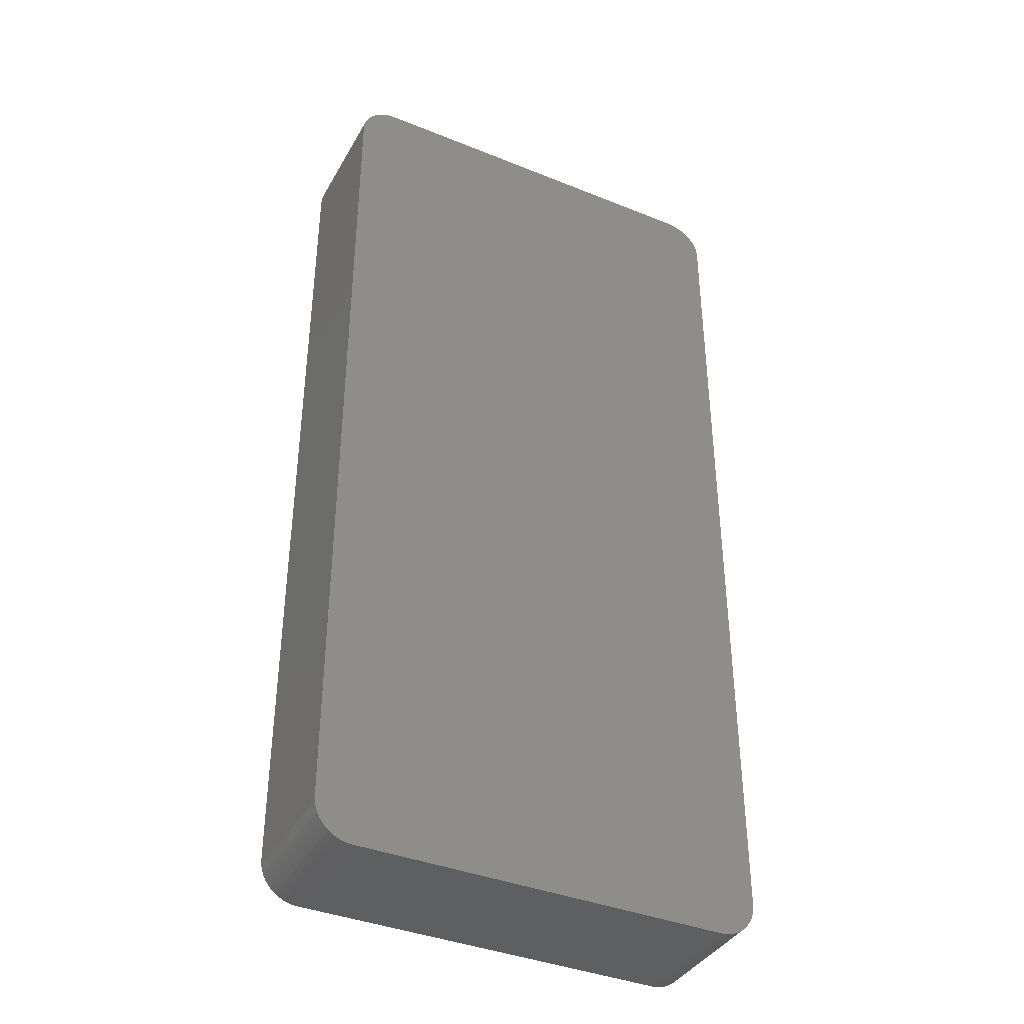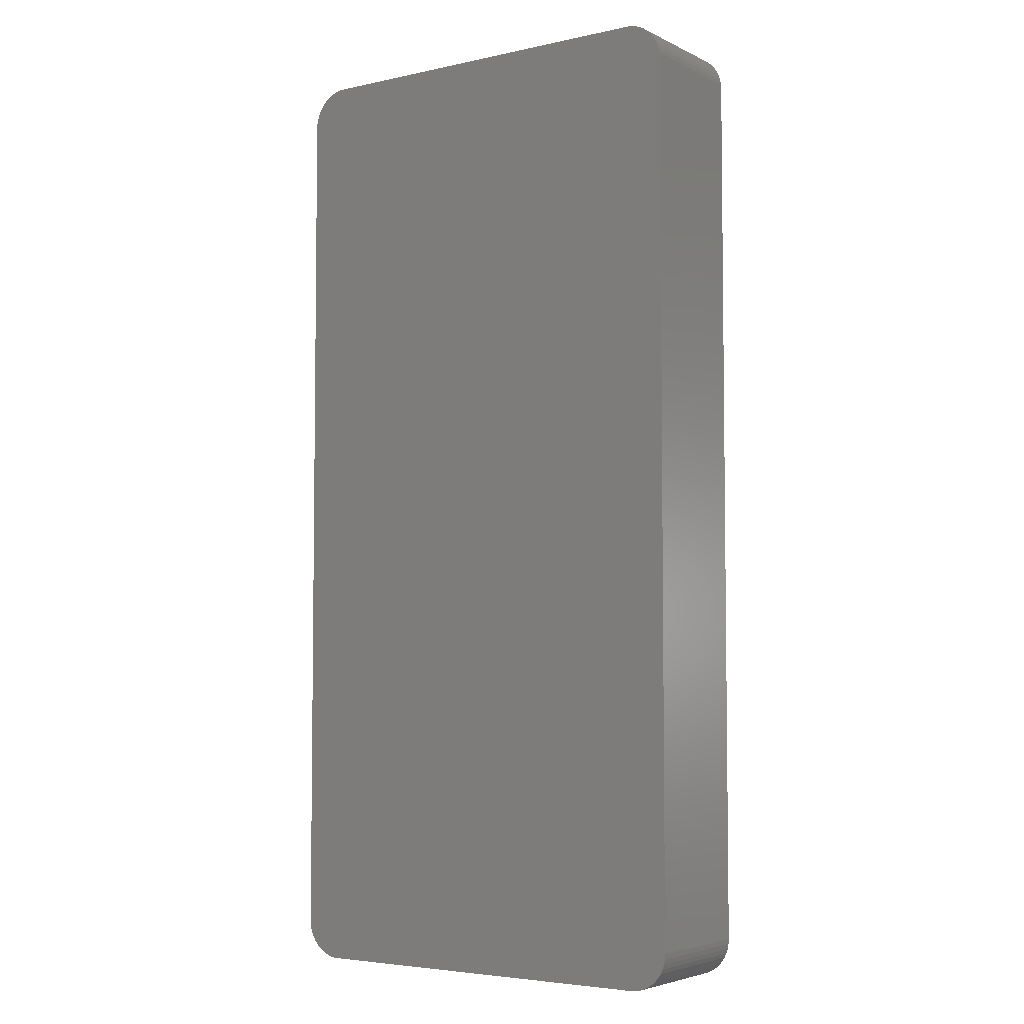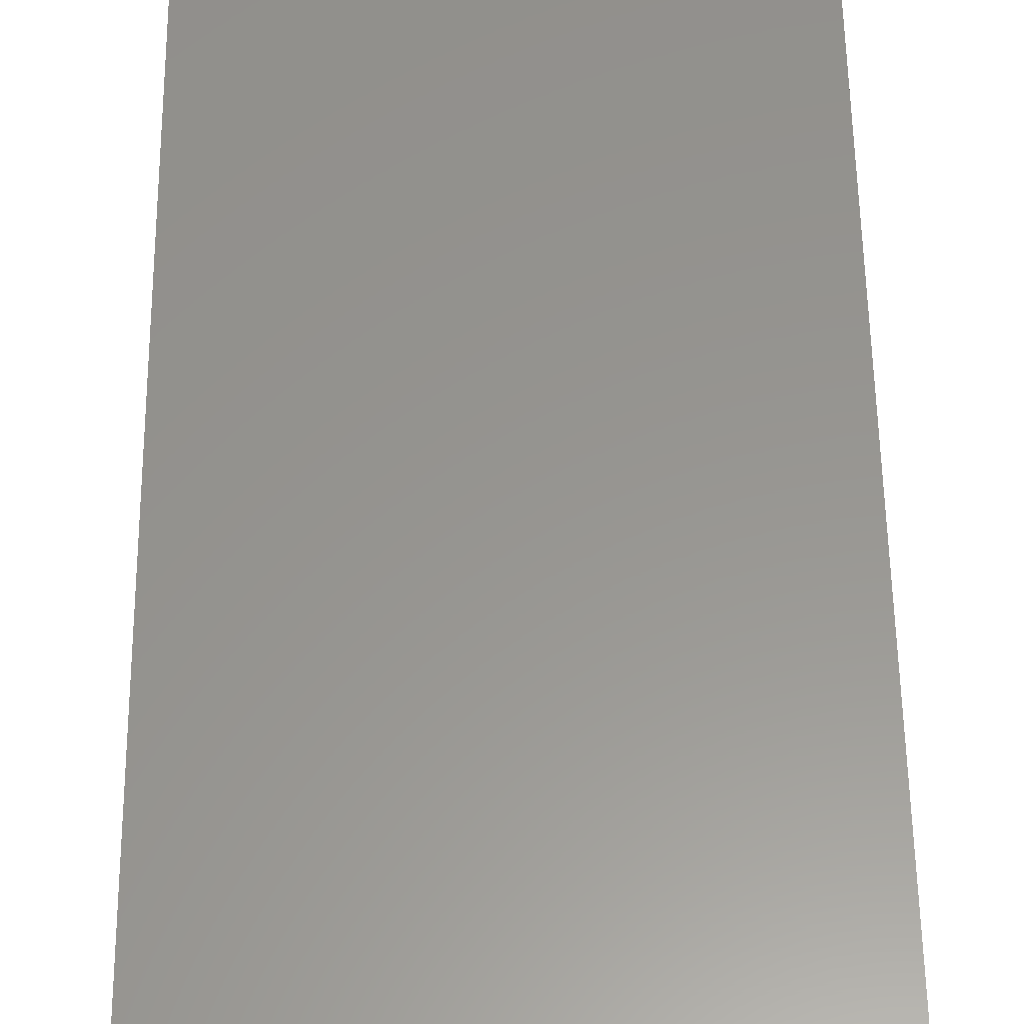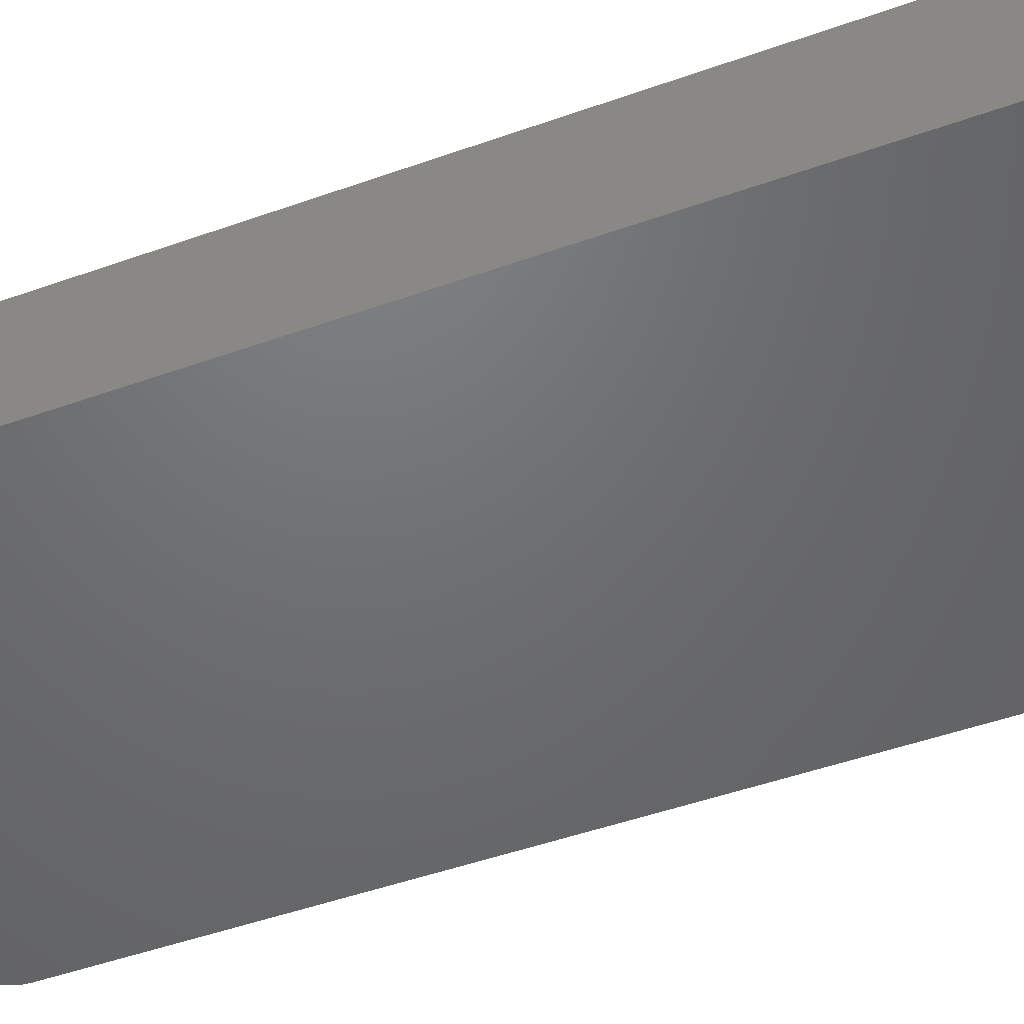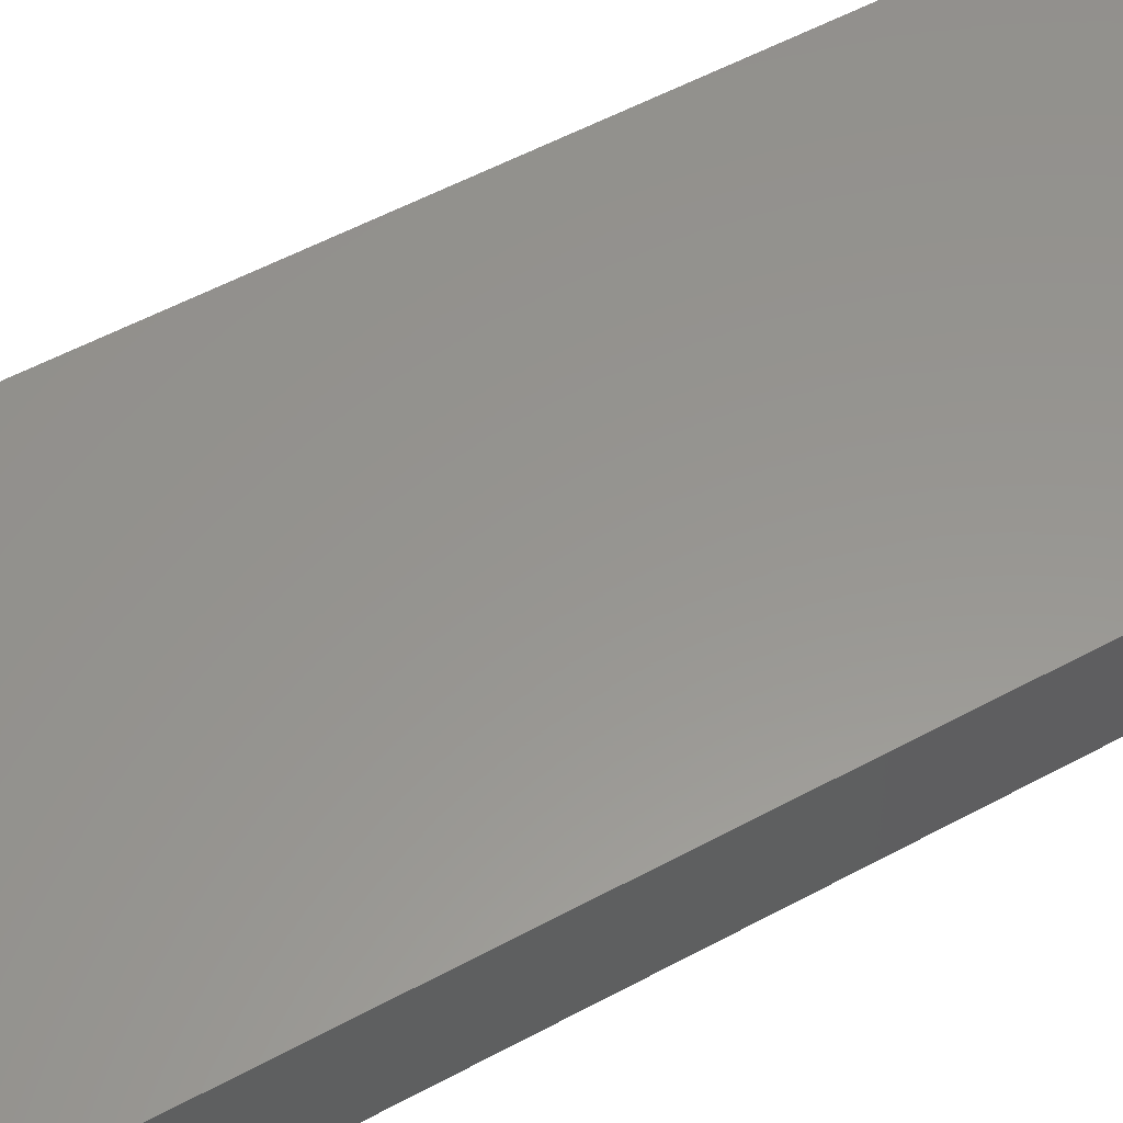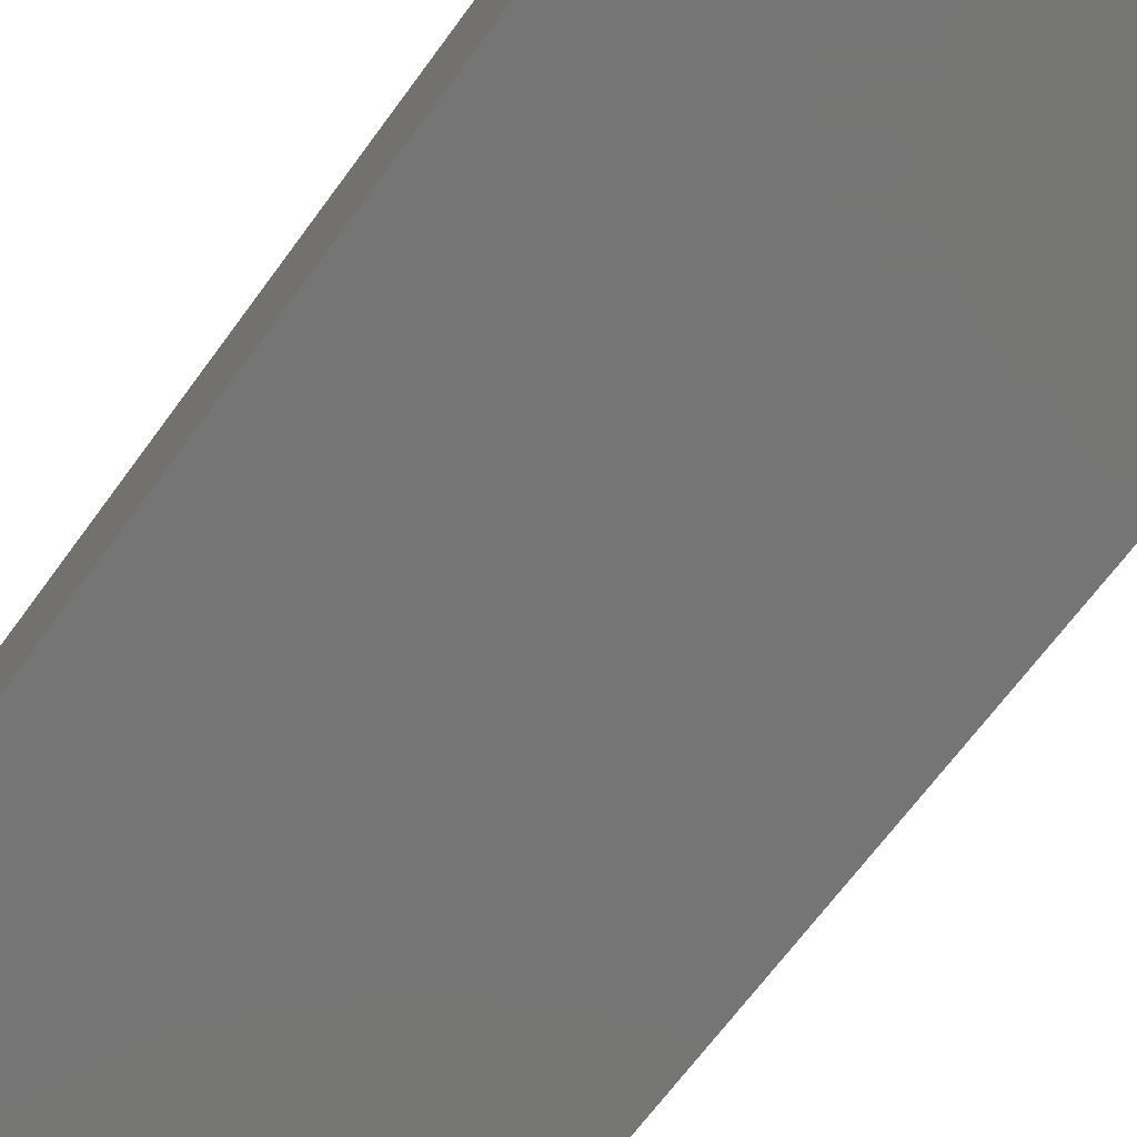
<metadata>
{"format":"stl","ext":"stl","renderer":"f3d","projection":"perspective","resolution":1024,"background":"white","views":[{"elev":-38.7,"azim":153.1,"up":"+Y"},{"elev":-4.6,"azim":-145.2,"up":"+Y"},{"elev":57.8,"azim":179.3,"up":"+Z"},{"elev":-48.9,"azim":111.6,"up":"+Z"},{"elev":57.7,"azim":-119.0,"up":"+Z"},{"elev":-67.6,"azim":143.8,"up":"+Z"}]}
</metadata>
<code>
# stl→obj: 104 verts, 204 faces
v -0.035 -0.069 0.02
v -0.035 -0.069 0
v -0.03495 -0.06978 0
v -0.03495 -0.06978 0.02
v -0.0348 -0.07055 0.02
v -0.0348 -0.07055 0
v -0.03454 -0.0713 0.02
v -0.03454 -0.0713 0
v -0.0342 -0.072 0.02
v -0.03376 -0.07265 0.02
v -0.0342 -0.072 0
v -0.03376 -0.07265 0
v -0.03324 -0.07324 0.02
v -0.03324 -0.07324 0
v -0.03265 -0.07376 0.02
v -0.03265 -0.07376 0
v -0.032 -0.0742 0.02
v -0.0313 -0.07454 0.02
v -0.032 -0.0742 0
v -0.03055 -0.0748 0.02
v -0.0313 -0.07454 0
v -0.03055 -0.0748 0
v -0.02978 -0.07495 0.02
v -0.02978 -0.07495 0
v -0.029 -0.075 0.02
v -0.029 -0.075 0
v 0.029 -0.075 0.02
v 0.029 -0.075 0
v 0.02978 -0.07495 0.02
v 0.02978 -0.07495 0
v 0.03055 -0.0748 0.02
v 0.03055 -0.0748 0
v 0.0313 -0.07454 0.02
v 0.0313 -0.07454 0
v 0.032 -0.0742 0.02
v 0.03265 -0.07376 0.02
v 0.032 -0.0742 0
v 0.03324 -0.07324 0.02
v 0.03265 -0.07376 0
v 0.03376 -0.07265 0.02
v 0.03324 -0.07324 0
v 0.0342 -0.072 0.02
v 0.03376 -0.07265 0
v 0.0342 -0.072 0
v 0.03454 -0.0713 0.02
v 0.03454 -0.0713 0
v 0.0348 -0.07055 0.02
v 0.03495 -0.06978 0.02
v 0.0348 -0.07055 0
v 0.03495 -0.06978 0
v 0.035 -0.069 0.02
v 0.035 -0.069 0
v 0.035 0.069 0
v 0.035 0.069 0.02
v 0.03495 0.06978 0.02
v 0.03495 0.06978 0
v 0.0348 0.07055 0.02
v 0.0348 0.07055 0
v 0.03454 0.0713 0.02
v 0.03454 0.0713 0
v 0.0342 0.072 0.02
v 0.0342 0.072 0
v 0.03376 0.07265 0.02
v 0.03376 0.07265 0
v 0.03324 0.07324 0.02
v 0.03324 0.07324 0
v 0.03265 0.07376 0.02
v 0.03265 0.07376 0
v 0.032 0.0742 0.02
v 0.032 0.0742 0
v 0.0313 0.07454 0.02
v 0.0313 0.07454 0
v 0.03055 0.0748 0.02
v 0.03055 0.0748 0
v 0.02978 0.07495 0.02
v 0.02978 0.07495 0
v 0.029 0.075 0.02
v 0.029 0.075 0
v -0.029 0.075 0
v -0.029 0.075 0.02
v -0.02978 0.07495 0
v -0.02978 0.07495 0.02
v -0.03055 0.0748 0.02
v -0.0313 0.07454 0.02
v -0.03055 0.0748 0
v -0.032 0.0742 0.02
v -0.0313 0.07454 0
v -0.03265 0.07376 0.02
v -0.032 0.0742 0
v -0.03265 0.07376 0
v -0.03324 0.07324 0.02
v -0.03324 0.07324 0
v -0.03376 0.07265 0.02
v -0.03376 0.07265 0
v -0.0342 0.072 0.02
v -0.0342 0.072 0
v -0.03454 0.0713 0.02
v -0.03454 0.0713 0
v -0.0348 0.07055 0.02
v -0.0348 0.07055 0
v -0.03495 0.06978 0.02
v -0.03495 0.06978 0
v -0.035 0.069 0.02
v -0.035 0.069 0
f 1 2 3
f 4 1 3
f 5 4 6
f 4 3 6
f 7 5 8
f 9 7 8
f 5 6 8
f 10 9 11
f 9 8 11
f 10 11 12
f 13 10 14
f 10 12 14
f 15 13 16
f 17 15 16
f 13 14 16
f 18 17 19
f 17 16 19
f 20 18 21
f 18 19 21
f 20 21 22
f 23 20 24
f 20 22 24
f 25 23 26
f 23 24 26
f 25 26 27
f 27 26 28
f 29 27 28
f 29 28 30
f 31 29 32
f 29 30 32
f 33 31 34
f 35 33 34
f 31 32 34
f 36 35 37
f 35 34 37
f 38 36 39
f 36 37 39
f 40 38 41
f 38 39 41
f 42 40 43
f 40 41 43
f 42 43 44
f 45 42 46
f 47 45 46
f 42 44 46
f 48 47 49
f 47 46 49
f 48 49 50
f 51 48 52
f 48 50 52
f 51 53 54
f 52 53 51
f 55 54 53
f 55 53 56
f 57 55 58
f 59 57 58
f 55 56 58
f 59 58 60
f 61 59 62
f 59 60 62
f 63 61 64
f 61 62 64
f 65 63 66
f 63 64 66
f 67 65 68
f 65 66 68
f 69 67 70
f 67 68 70
f 71 69 72
f 69 70 72
f 73 71 74
f 71 72 74
f 75 73 76
f 73 74 76
f 77 75 78
f 75 76 78
f 77 79 80
f 78 79 77
f 80 79 81
f 82 80 81
f 83 82 81
f 84 83 85
f 83 81 85
f 86 84 87
f 84 85 87
f 88 86 89
f 86 87 89
f 88 89 90
f 91 88 92
f 88 90 92
f 93 91 94
f 95 93 94
f 91 92 94
f 95 94 96
f 97 95 98
f 95 96 98
f 99 97 100
f 101 99 100
f 97 98 100
f 101 100 102
f 103 101 104
f 101 102 104
f 104 2 1
f 104 1 103
f 76 74 72
f 78 58 53
f 78 62 58
f 78 70 62
f 78 76 72
f 39 43 41
f 78 72 70
f 104 78 53
f 104 79 78
f 44 43 39
f 104 53 2
f 85 79 104
f 46 44 39
f 85 81 79
f 32 37 34
f 32 39 37
f 32 46 39
f 96 100 98
f 30 46 32
f 89 87 85
f 50 49 46
f 50 46 30
f 90 85 104
f 90 89 85
f 90 102 100
f 90 100 96
f 90 104 102
f 52 30 28
f 94 90 96
f 52 50 30
f 92 90 94
f 26 52 28
f 19 22 21
f 19 24 22
f 19 26 24
f 12 16 14
f 11 19 16
f 11 16 12
f 6 11 8
f 3 19 11
f 3 11 6
f 2 19 3
f 2 52 26
f 2 26 19
f 53 52 2
f 58 56 53
f 62 60 58
f 66 64 62
f 70 66 62
f 70 68 66
f 71 73 75
f 54 57 77
f 57 61 77
f 61 69 77
f 71 75 77
f 38 40 36
f 69 71 77
f 54 77 103
f 77 80 103
f 36 40 42
f 1 54 103
f 103 80 83
f 36 42 45
f 80 82 83
f 33 35 31
f 35 36 31
f 36 45 31
f 97 99 95
f 31 45 29
f 83 84 86
f 45 47 48
f 29 45 48
f 103 83 88
f 83 86 88
f 99 101 88
f 95 99 88
f 101 103 88
f 27 29 51
f 95 88 93
f 29 48 51
f 93 88 91
f 27 51 25
f 18 20 17
f 20 23 17
f 23 25 17
f 13 15 10
f 15 17 9
f 10 15 9
f 7 9 5
f 9 17 4
f 5 9 4
f 4 17 1
f 25 51 1
f 17 25 1
f 1 51 54
f 54 55 57
f 57 59 61
f 61 63 65
f 61 65 69
f 65 67 69

</code>
